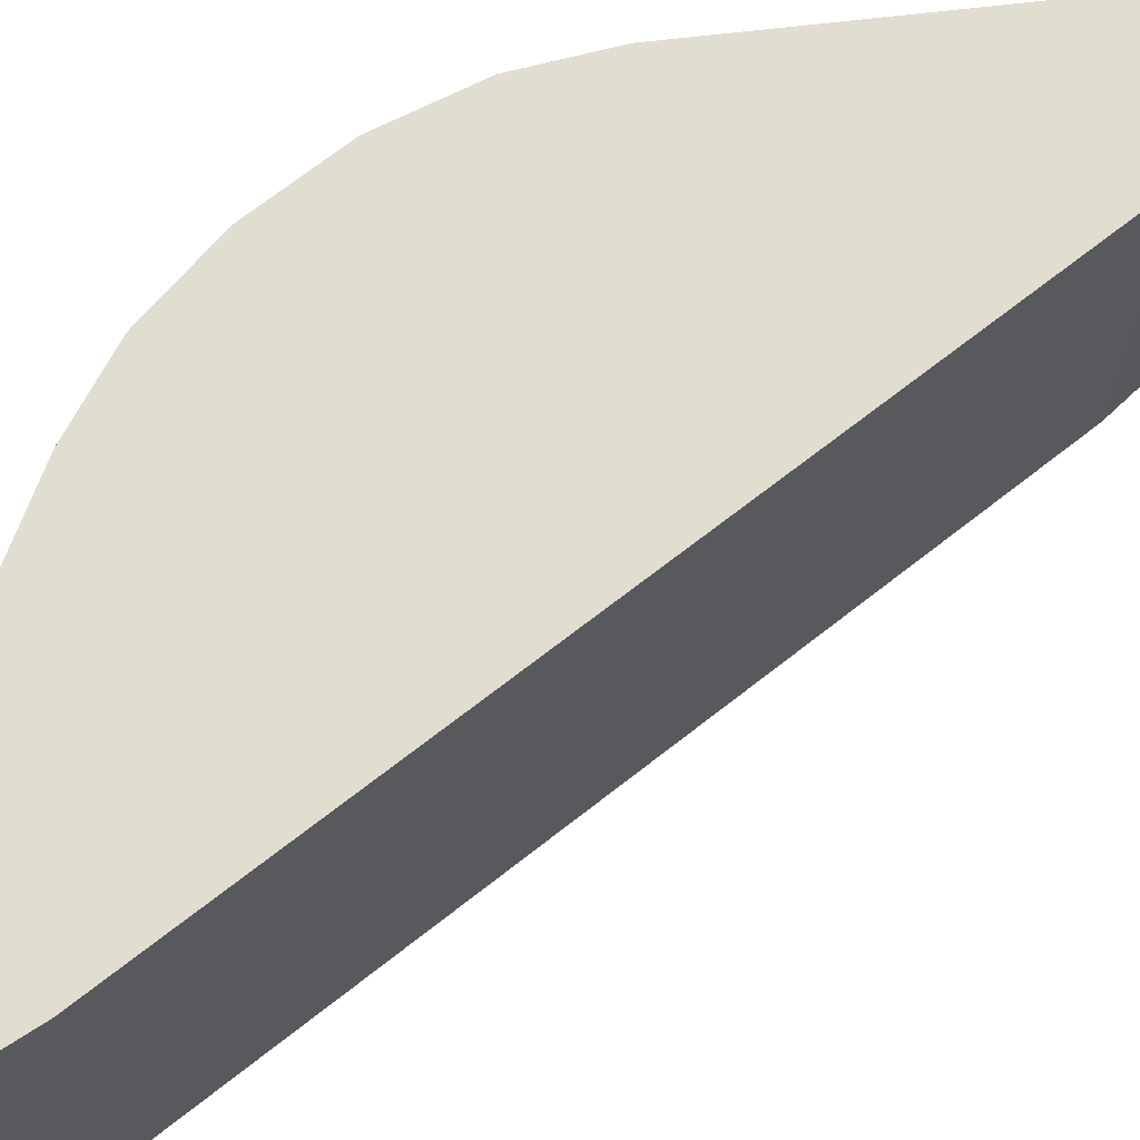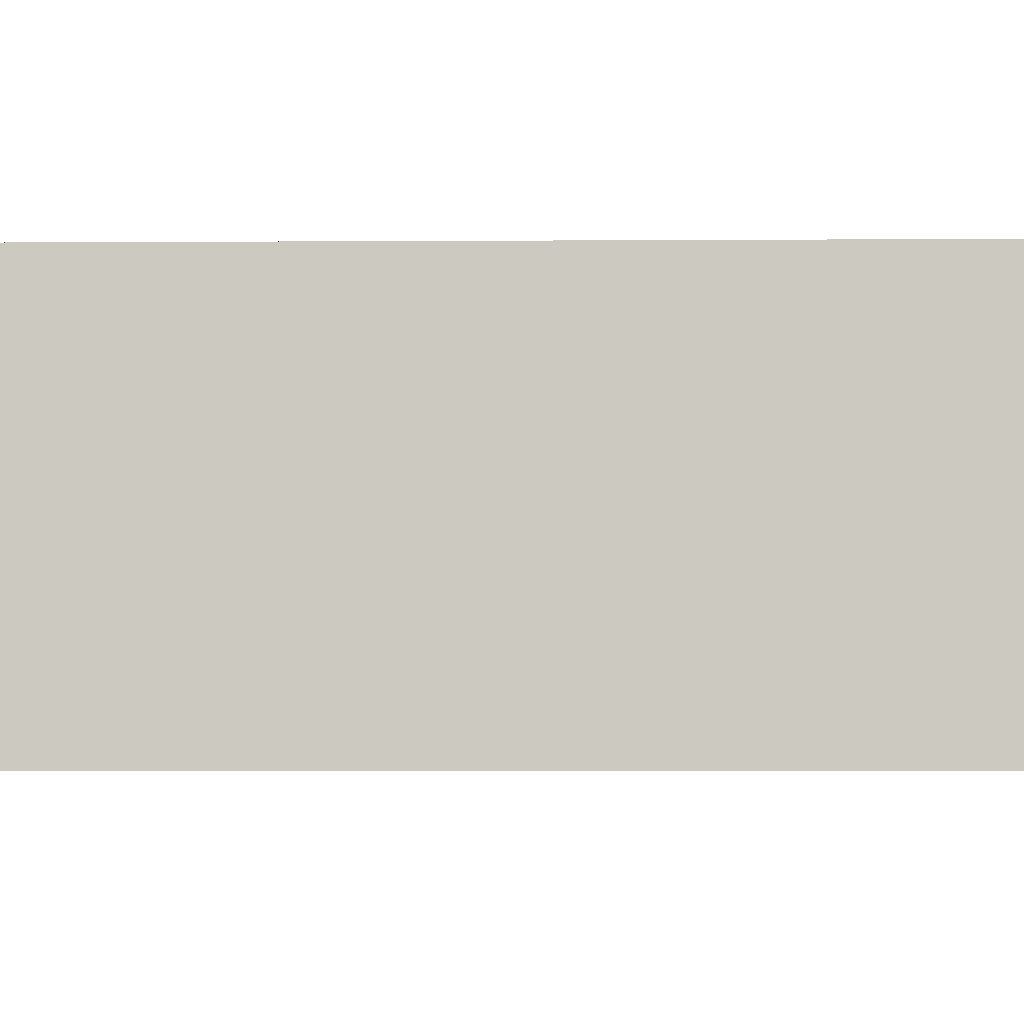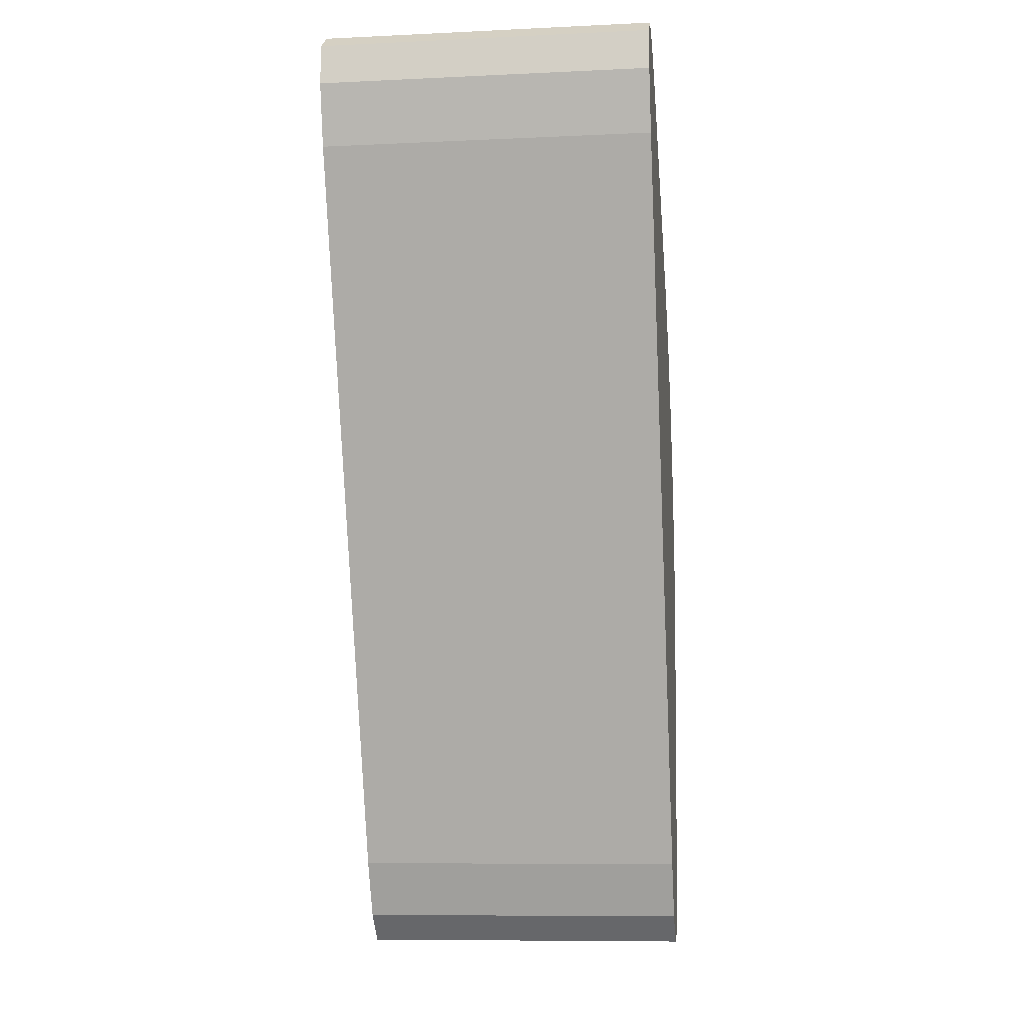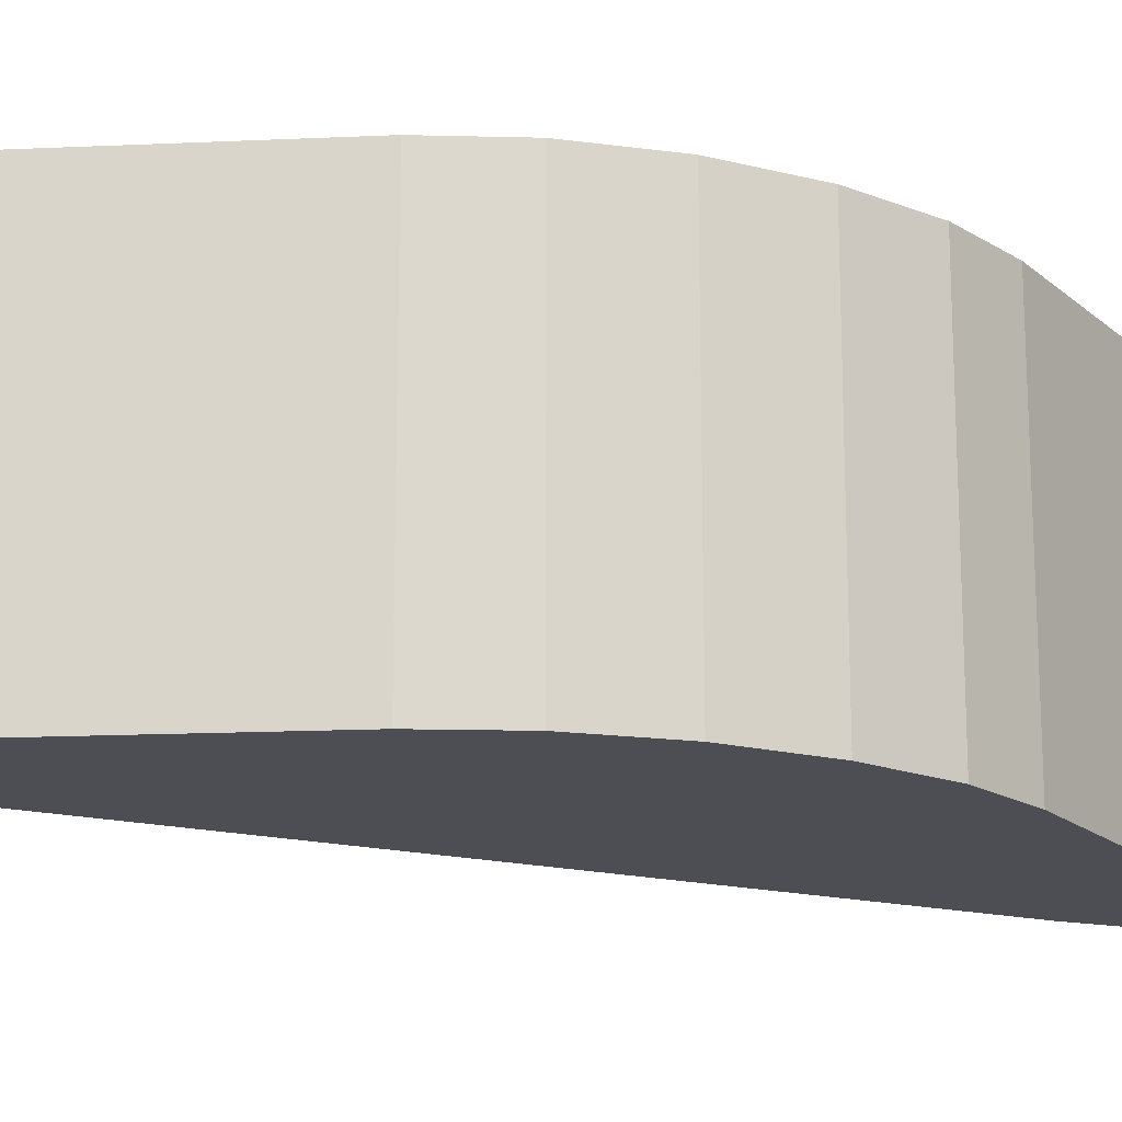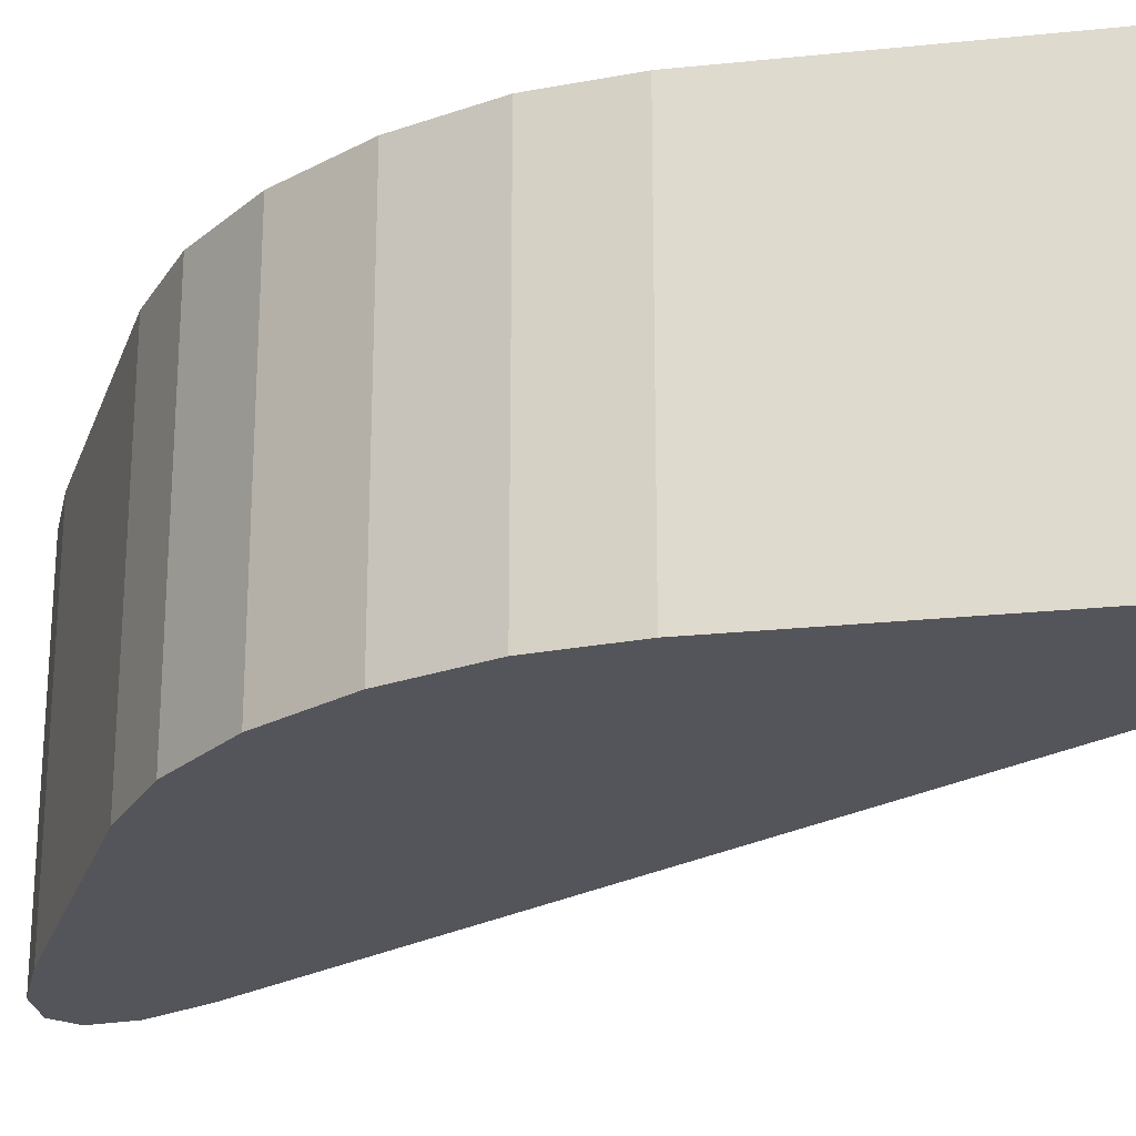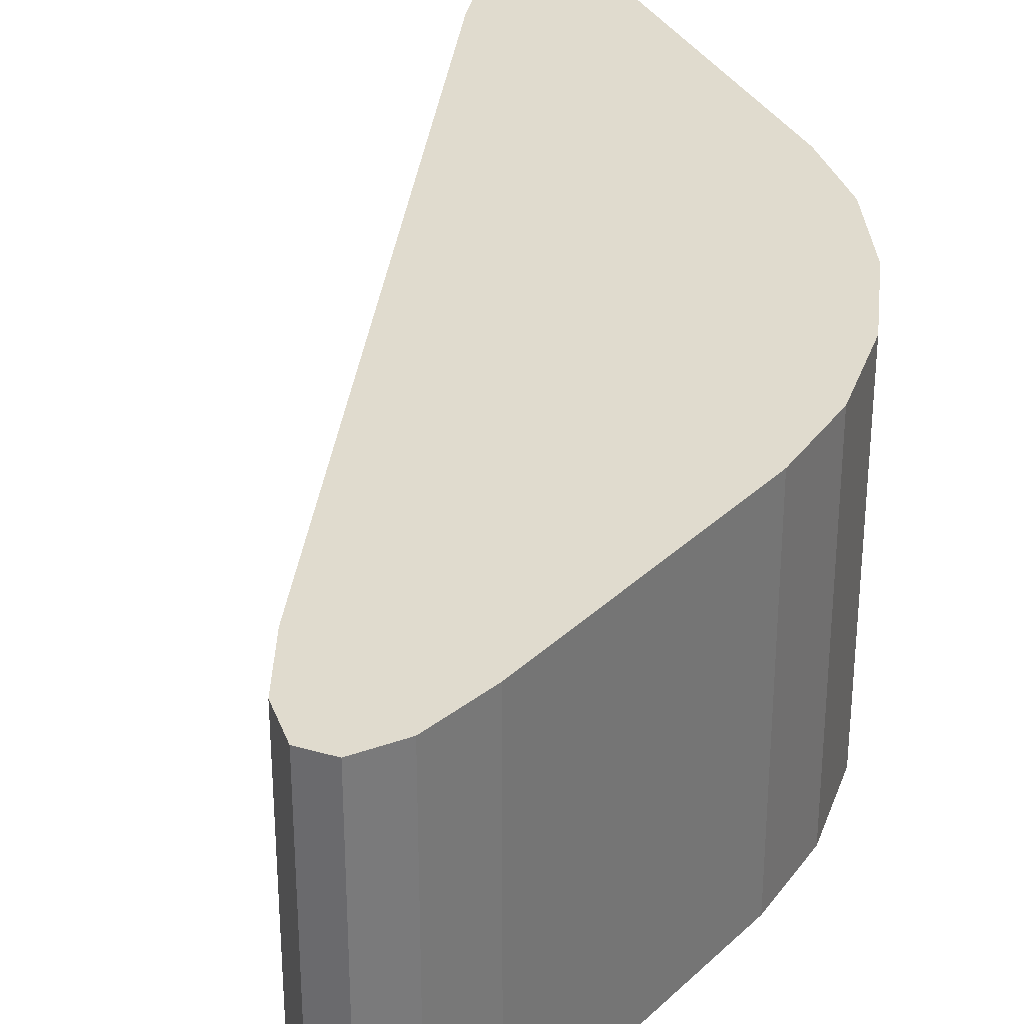
<metadata>
{"format":"obj","ext":"obj","renderer":"f3d","projection":"perspective","resolution":1024,"background":"white","views":[{"elev":68.5,"azim":73.0,"up":"+Y"},{"elev":-3.3,"azim":112.8,"up":"+Y"},{"elev":-9.4,"azim":97.0,"up":"+Z"},{"elev":-17.3,"azim":-95.2,"up":"+Y"},{"elev":-24.9,"azim":-27.4,"up":"+Y"},{"elev":33.5,"azim":-152.0,"up":"+Y"}]}
</metadata>
<code>
v  -0.1155 0.1749 0.4891
v  -0.1155 0.2149 0.4891
v  -0.1402 0.2149 0.4705
v  -0.1402 0.1749 0.4705
v  -0.1579 0.2149 0.4255
v  -0.1583 0.2149 0.435
v  -0.1565 0.2149 0.4452
v  -0.1525 0.2149 0.4552
v  -0.1469 0.2149 0.4639
v  -0.109 0.2149 0.4931
v  -0.1041 0.2149 0.4941
v  -0.1014 0.2149 0.492
v  -0.1011 0.2149 0.4871
v  -0.1032 0.2149 0.4798
v  -0.137 0.2149 0.3932
v  -0.1404 0.2149 0.3864
v  -0.144 0.2149 0.383
v  -0.1474 0.2149 0.3834
v  -0.1503 0.2149 0.3874
v  -0.1523 0.2149 0.3947
v  -0.137 0.1749 0.3932
v  -0.1032 0.1749 0.4798
v  -0.1469 0.1749 0.4639
v  -0.1525 0.1749 0.4552
v  -0.1565 0.1749 0.4452
v  -0.1583 0.1749 0.435
v  -0.1579 0.1749 0.4255
v  -0.1523 0.1749 0.3947
v  -0.1503 0.1749 0.3874
v  -0.1474 0.1749 0.3834
v  -0.144 0.1749 0.383
v  -0.1404 0.1749 0.3864
v  -0.1011 0.1749 0.4871
v  -0.1014 0.1749 0.492
v  -0.1041 0.1749 0.4941
v  -0.109 0.1749 0.4931
o Plane_Plane_008
g Plane_Plane_008
f 1 2 3
f 3 4 1
f 5 6 7
f 7 8 9
f 7 9 3
f 7 3 2
f 7 2 10
f 7 10 11
f 7 11 12
f 7 12 13
f 7 13 14
f 7 14 15
f 7 15 16
f 7 16 17
f 7 17 18
f 7 18 19
f 5 7 19
f 5 19 20
f 21 15 14
f 14 22 21
f 4 23 24
f 24 25 26
f 24 26 27
f 24 27 28
f 24 28 29
f 24 29 30
f 24 30 31
f 24 31 32
f 24 32 21
f 24 21 22
f 24 22 33
f 24 33 34
f 24 34 35
f 24 35 36
f 4 24 36
f 4 36 1
f 20 19 29
f 29 28 20
f 19 18 30
f 30 29 19
f 18 17 31
f 31 30 18
f 17 16 32
f 32 31 17
f 16 15 21
f 21 32 16
f 1 36 10
f 10 2 1
f 36 35 11
f 11 10 36
f 35 34 12
f 12 11 35
f 34 33 13
f 13 12 34
f 33 22 14
f 14 13 33
f 27 26 6
f 6 5 27
f 26 25 7
f 7 6 26
f 25 24 8
f 8 7 25
f 24 23 9
f 9 8 24
f 23 4 3
f 3 9 23
f 27 5 20
f 20 28 27

</code>
